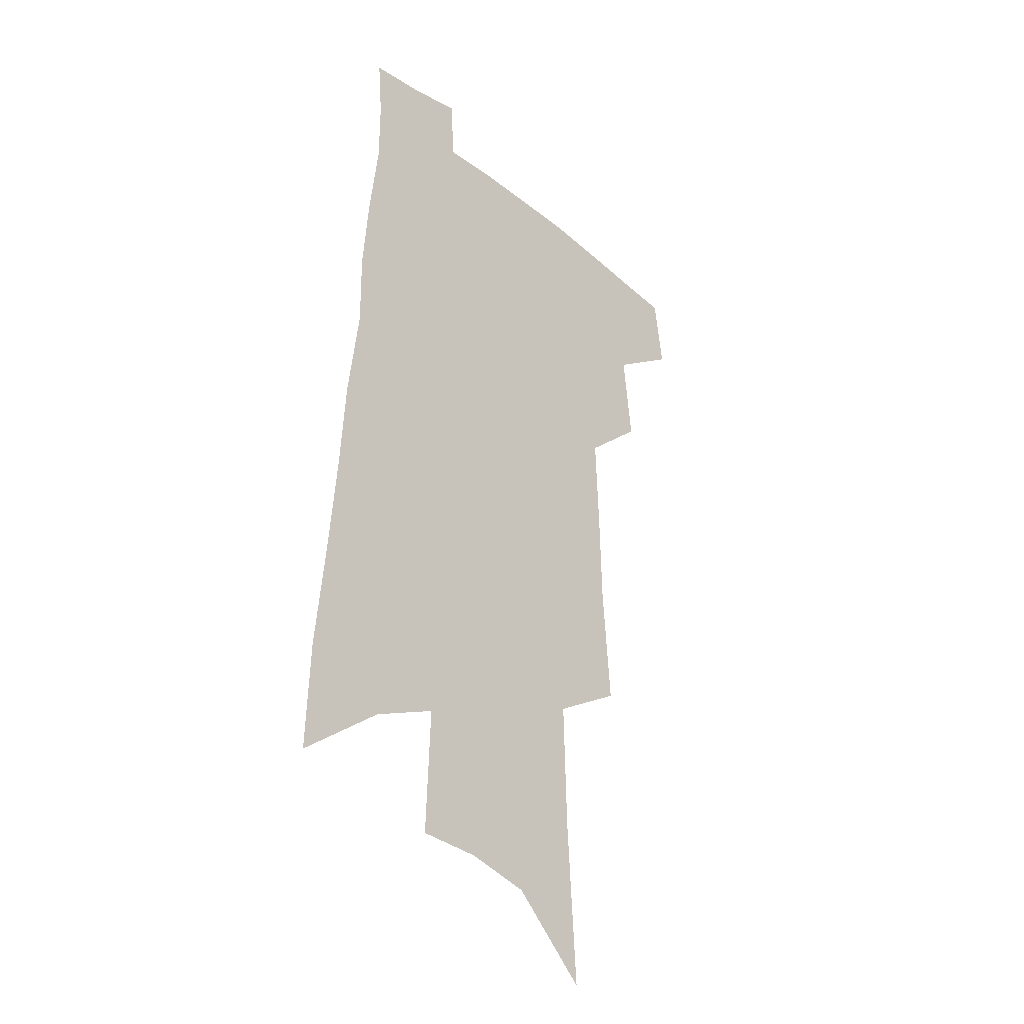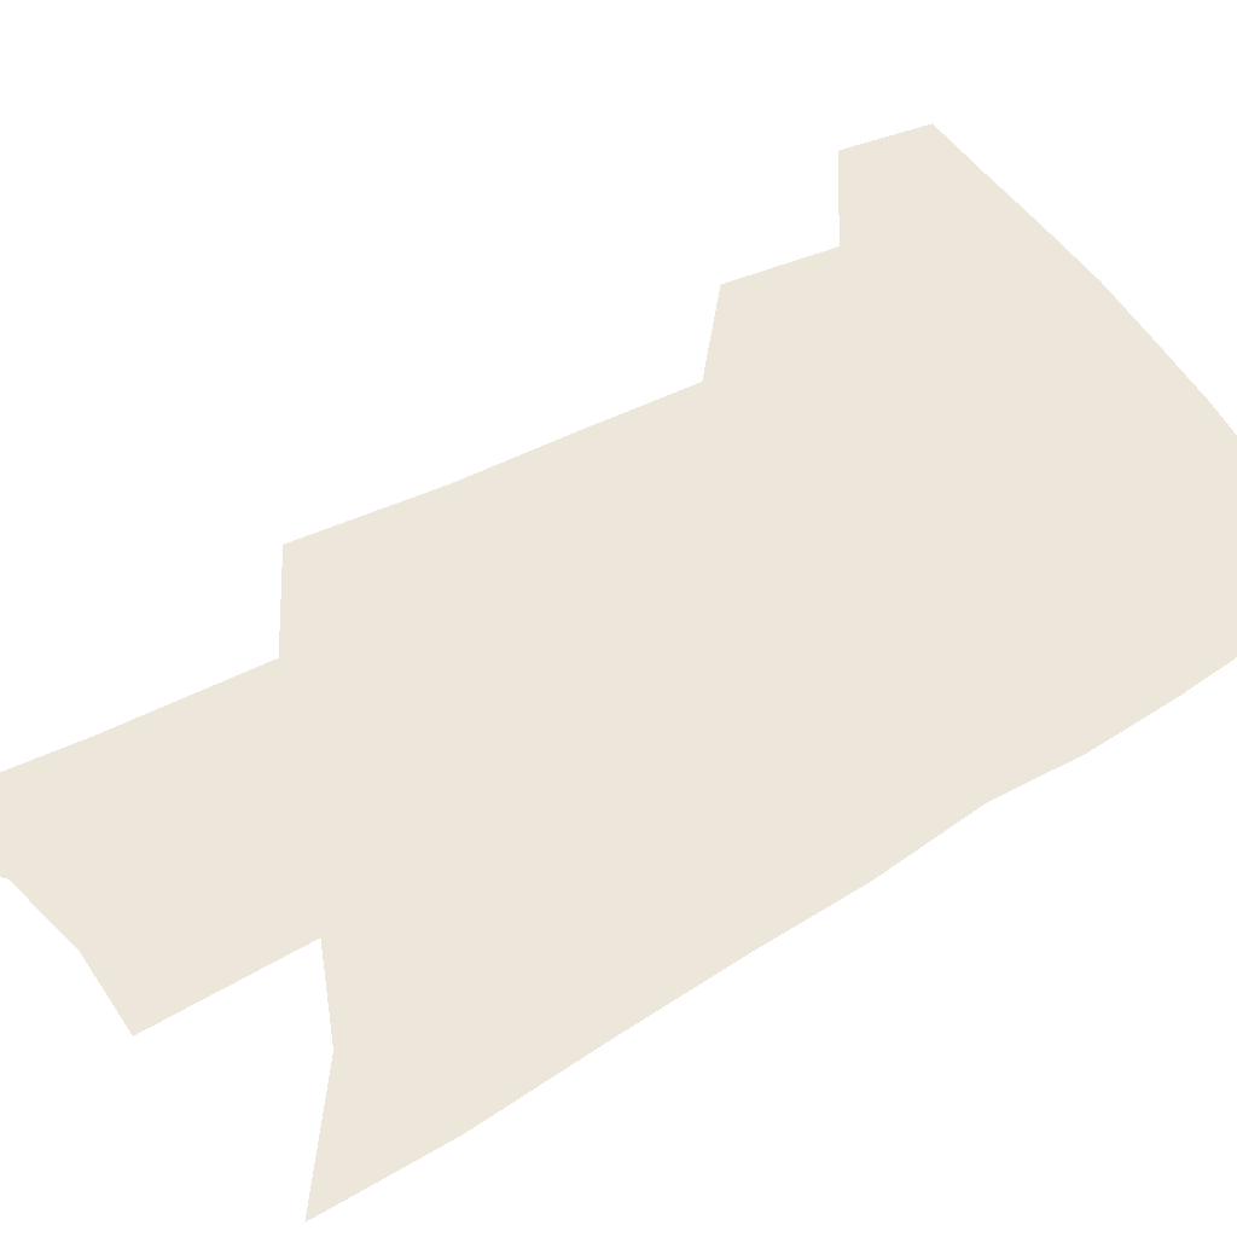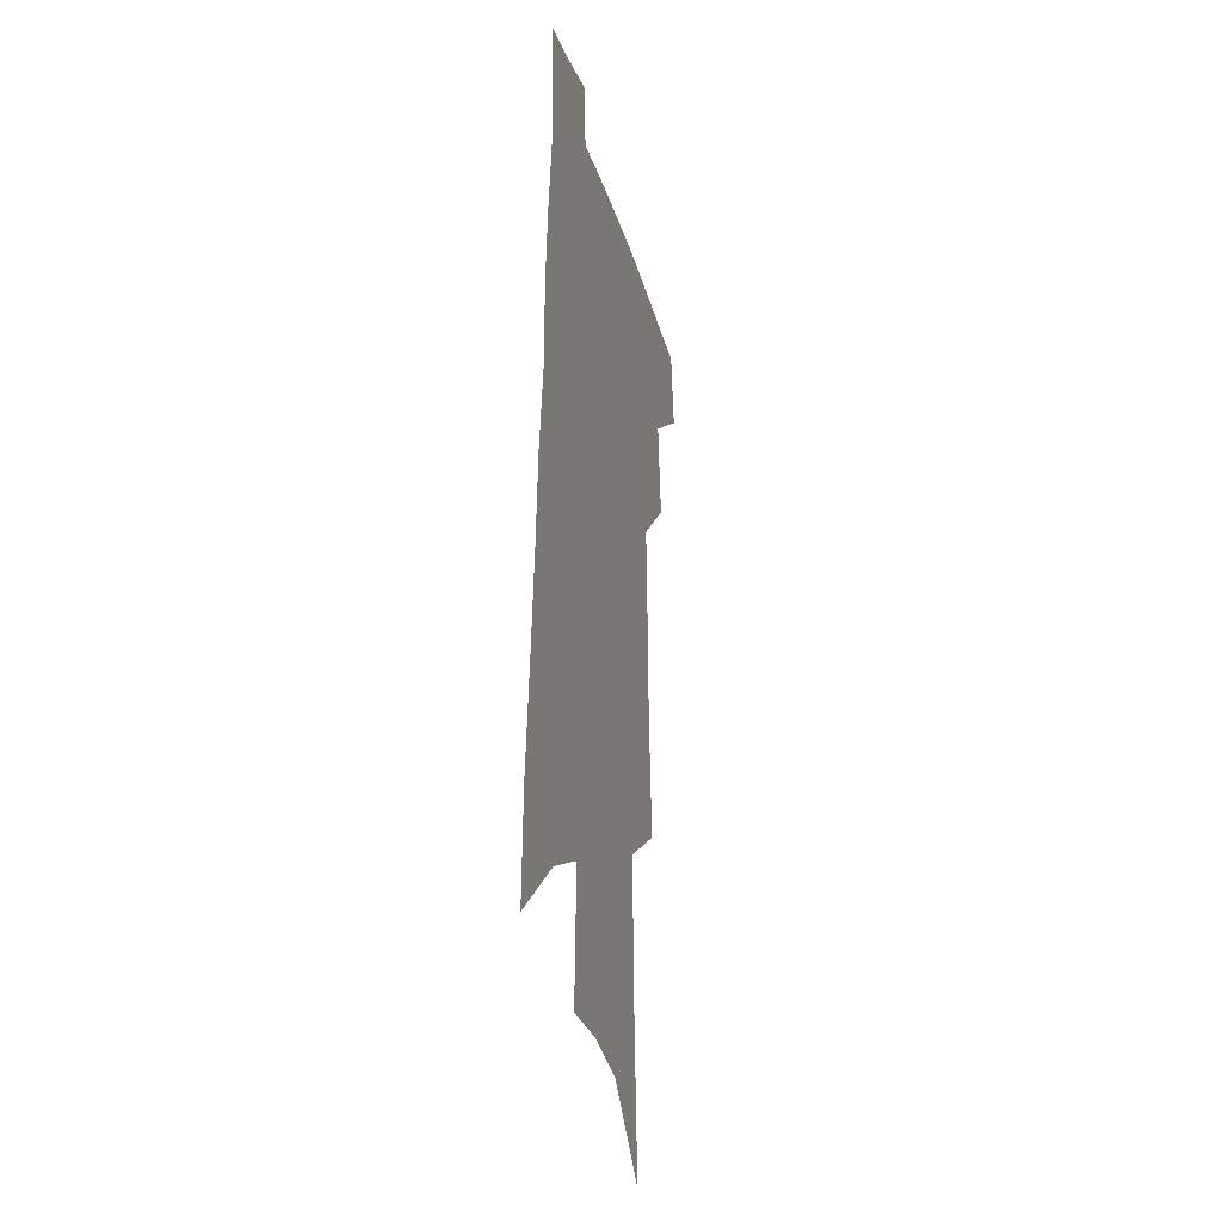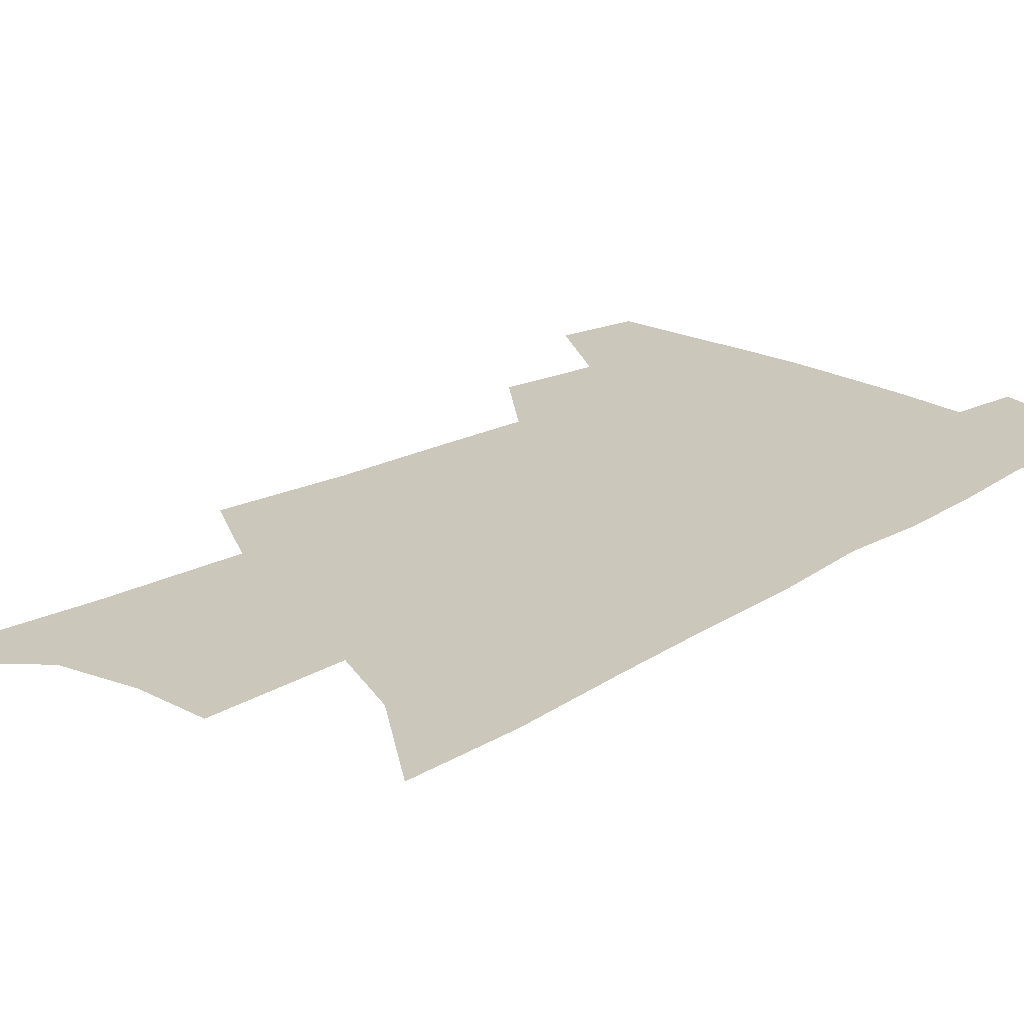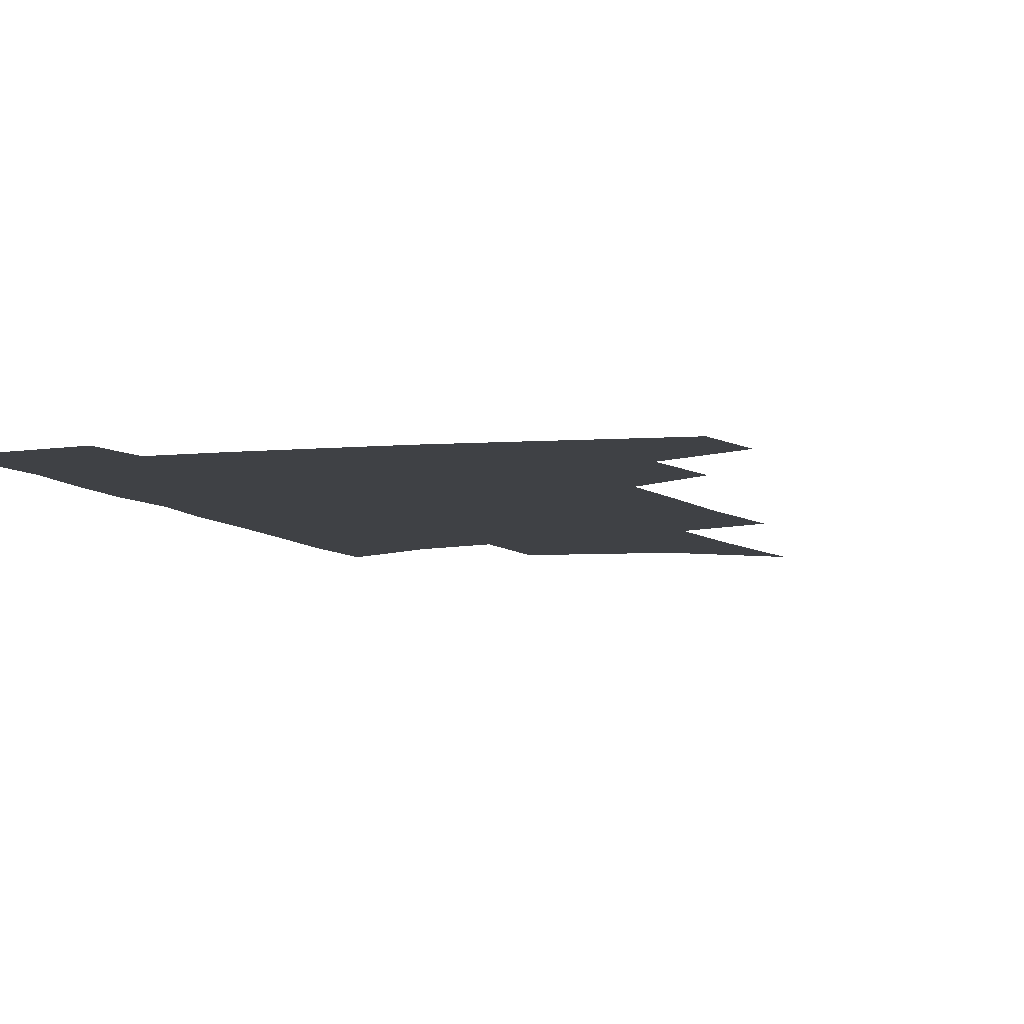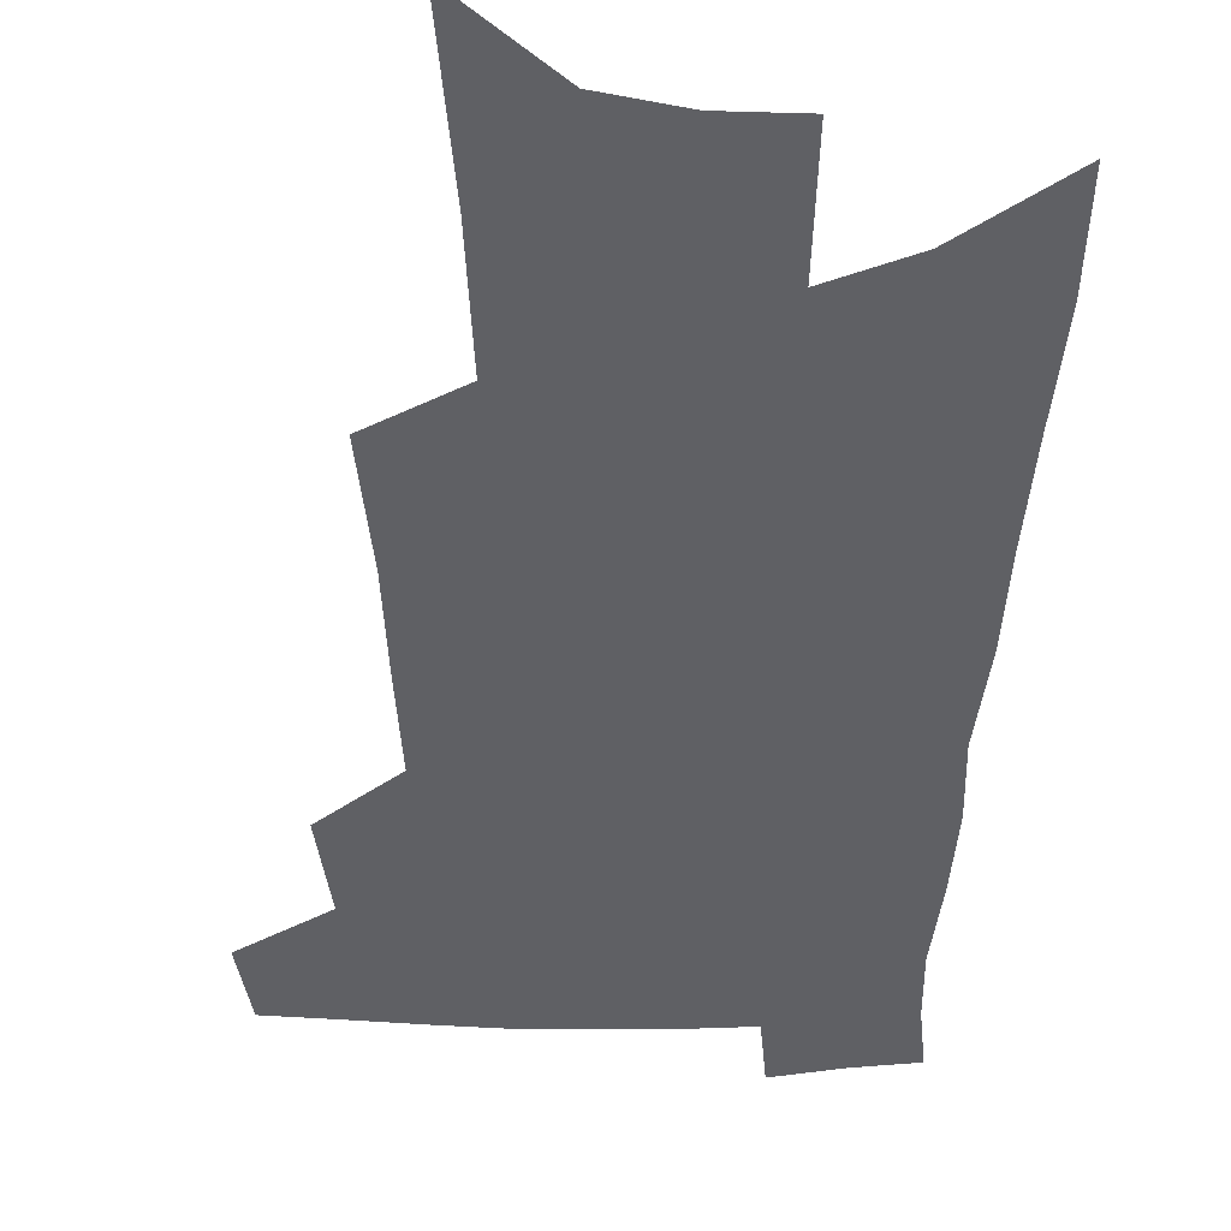
<metadata>
{"format":"obj","ext":"obj","renderer":"f3d","projection":"perspective","resolution":1024,"background":"white","views":[{"elev":-30.2,"azim":131.7,"up":"+Y"},{"elev":53.9,"azim":60.2,"up":"+Z"},{"elev":-24.4,"azim":103.7,"up":"+Y"},{"elev":21.7,"azim":45.8,"up":"+Z"},{"elev":-5.5,"azim":-160.7,"up":"+Z"},{"elev":-44.5,"azim":0.8,"up":"+Z"}]}
</metadata>
<code>
v 505.5 441.2 0
v 509.6 469 0
v 531.3 388.4 0
v 535.4 422.8 0
v 535.2 448 0
v 533.3 471.4 0
v 551.3 249.3 0
v 555.1 294.8 0
v 556.1 331.7 0
v 557.7 367.2 0
v 557.5 396.1 0
v 560.1 426.7 0
v 559.3 450.5 0
v 556.6 473.9 0
v 576.4 121.2 0
v 580.5 184.2 0
v 581.9 232.9 0
v 582.4 274.7 0
v 583.1 312.8 0
v 582.9 345.4 0
v 583.1 376.4 0
v 583.8 405.3 0
v 583.6 429.7 0
v 583.4 452.6 0
v 580.4 476.2 0
v 607.4 150.2 0
v 608.2 204 0
v 607.2 244.1 0
v 607.1 285.5 0
v 606.4 318.8 0
v 605.9 350.5 0
v 605.7 379.9 0
v 606 407.6 0
v 605.8 430.8 0
v 605.6 453.9 0
v 604.7 476.7 0
v 633.6 156.4 0
v 632.7 210.3 0
v 631.2 250.4 0
v 630 285.7 0
v 628.9 321.5 0
v 628.2 352.9 0
v 627.7 381.9 0
v 627.5 408.3 0
v 627.8 431.5 0
v 628.1 454.5 0
v 627.9 477.1 0
v 659.5 157.6 0
v 657.6 206 0
v 655.2 248 0
v 653 285.9 0
v 651.8 318.4 0
v 650.6 350.5 0
v 649.7 379.5 0
v 649.2 406.4 0
v 649.5 430.7 0
v 650 454.2 0
v 651.3 476.2 0
v 653.1 500.1 0
v 685.2 195.3 0
v 681.9 237.6 0
v 678.7 276.5 0
v 675.5 313 0
v 675.6 342.2 0
v 673.2 373.8 0
v 672.3 401.4 0
v 671.8 427.7 0
v 671.6 452.5 0
v 673.1 474.4 0
v 676.2 495.8 0
v 720 170.5 0
v 718.3 210.5 0
v 713.8 252.2 0
v 710.1 290.1 0
v 707.6 324 0
v 702.7 359.6 0
v 702.9 387.4 0
v 700.3 416.8 0
v 696.3 446.8 0
v 696.1 471 0
v 698 493.4 0
f 4 5 1
f 1 5 2
f 5 6 2
f 10 11 3
f 3 11 4
f 11 12 4
f 4 12 5
f 12 13 5
f 5 13 6
f 13 14 6
f 17 18 7
f 7 18 8
f 18 19 8
f 8 19 9
f 19 20 9
f 9 20 10
f 20 21 10
f 10 21 11
f 21 22 11
f 11 22 12
f 22 23 12
f 12 23 13
f 23 24 13
f 13 24 14
f 24 25 14
f 15 26 16
f 26 27 16
f 16 27 17
f 27 28 17
f 17 28 18
f 28 29 18
f 18 29 19
f 29 30 19
f 19 30 20
f 30 31 20
f 20 31 21
f 31 32 21
f 21 32 22
f 32 33 22
f 22 33 23
f 33 34 23
f 23 34 24
f 34 35 24
f 24 35 25
f 35 36 25
f 26 37 27
f 37 38 27
f 27 38 28
f 38 39 28
f 28 39 29
f 39 40 29
f 29 40 30
f 40 41 30
f 30 41 31
f 41 42 31
f 31 42 32
f 42 43 32
f 32 43 33
f 43 44 33
f 33 44 34
f 44 45 34
f 34 45 35
f 45 46 35
f 35 46 36
f 46 47 36
f 37 48 38
f 48 49 38
f 38 49 39
f 49 50 39
f 39 50 40
f 50 51 40
f 40 51 41
f 51 52 41
f 41 52 42
f 52 53 42
f 42 53 43
f 53 54 43
f 43 54 44
f 54 55 44
f 44 55 45
f 55 56 45
f 45 56 46
f 56 57 46
f 46 57 47
f 57 58 47
f 49 60 50
f 60 61 50
f 50 61 51
f 61 62 51
f 51 62 52
f 62 63 52
f 52 63 53
f 63 64 53
f 53 64 54
f 64 65 54
f 54 65 55
f 65 66 55
f 55 66 56
f 66 67 56
f 56 67 57
f 67 68 57
f 57 68 58
f 68 69 58
f 58 69 59
f 69 70 59
f 60 71 61
f 71 72 61
f 61 72 62
f 72 73 62
f 62 73 63
f 73 74 63
f 63 74 64
f 74 75 64
f 64 75 65
f 75 76 65
f 65 76 66
f 76 77 66
f 66 77 67
f 77 78 67
f 67 78 68
f 78 79 68
f 68 79 69
f 79 80 69
f 69 80 70
f 80 81 70

</code>
